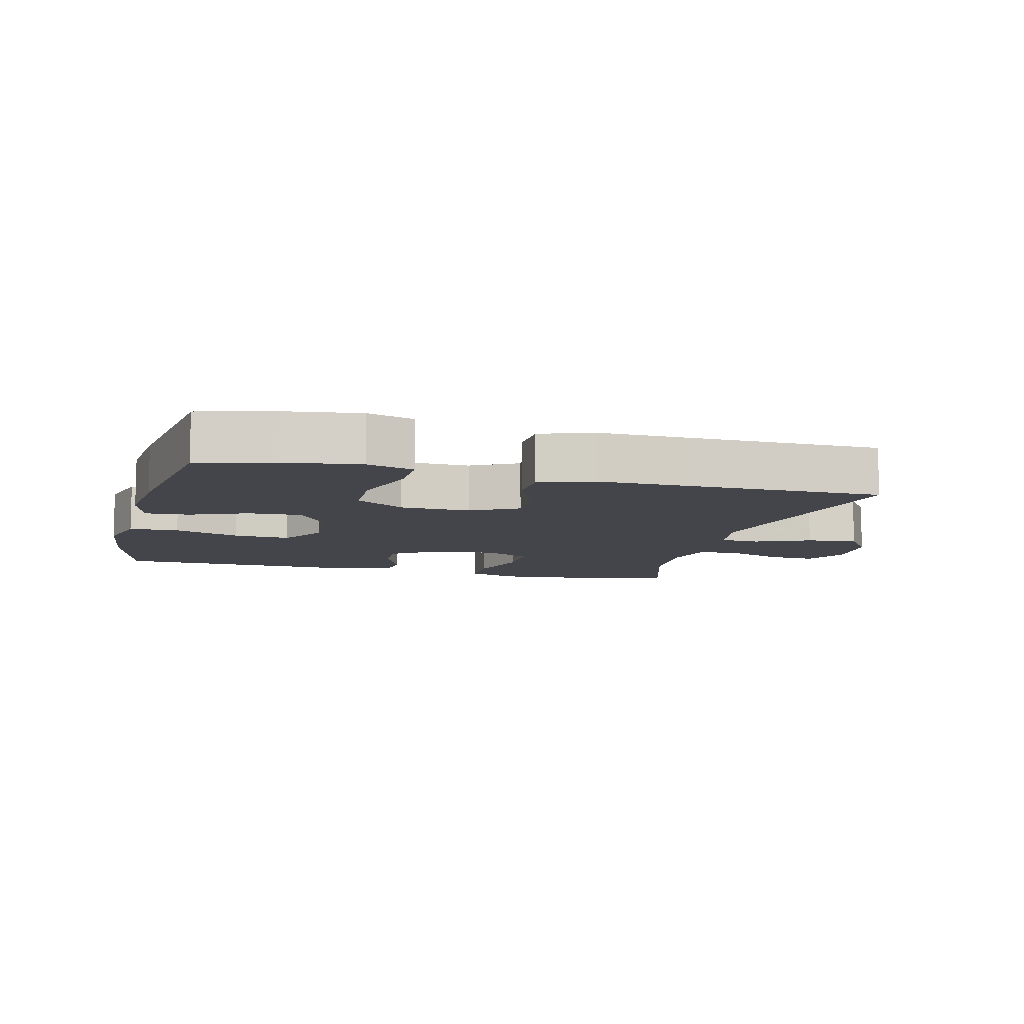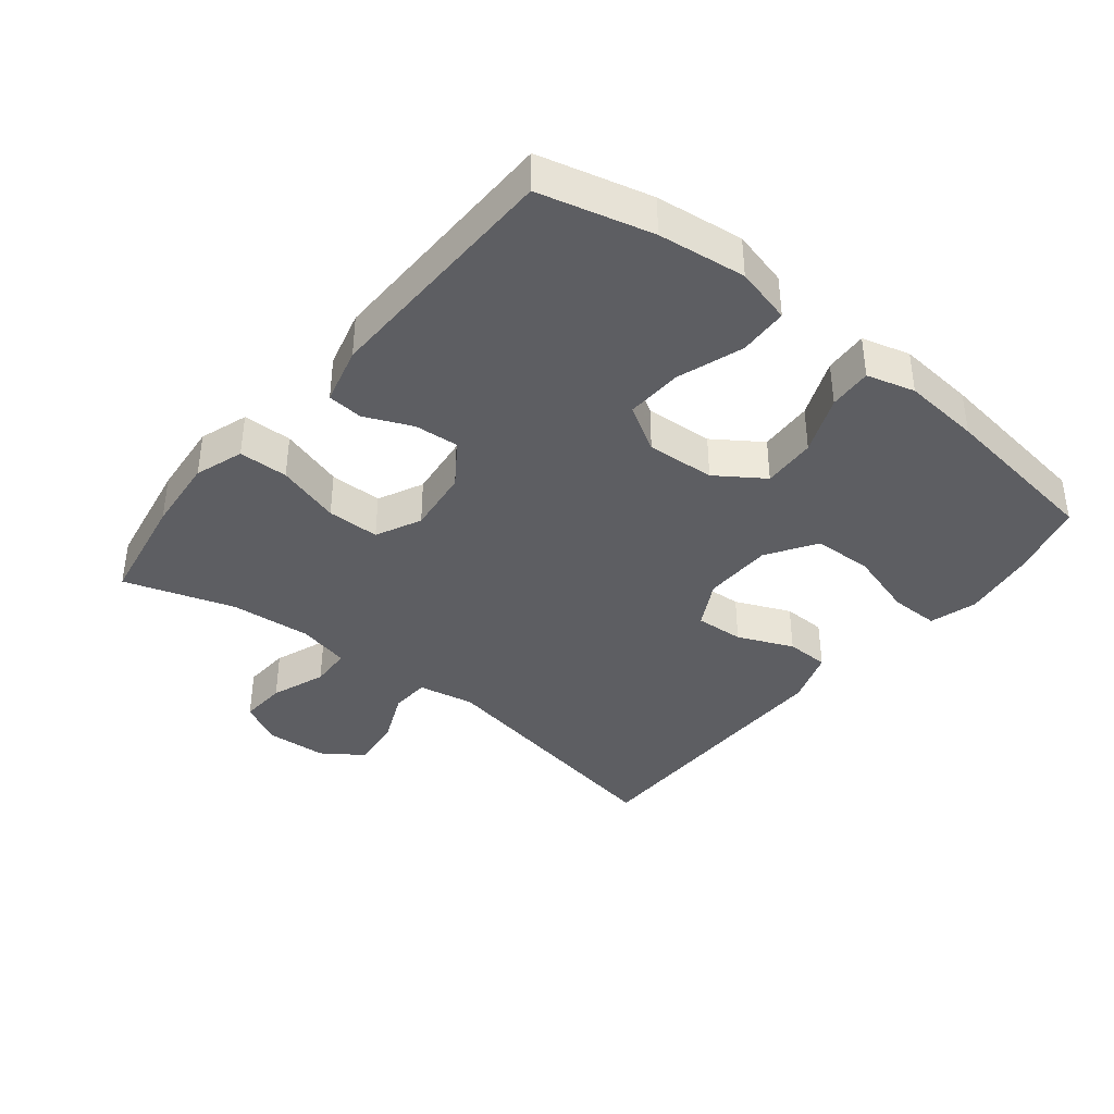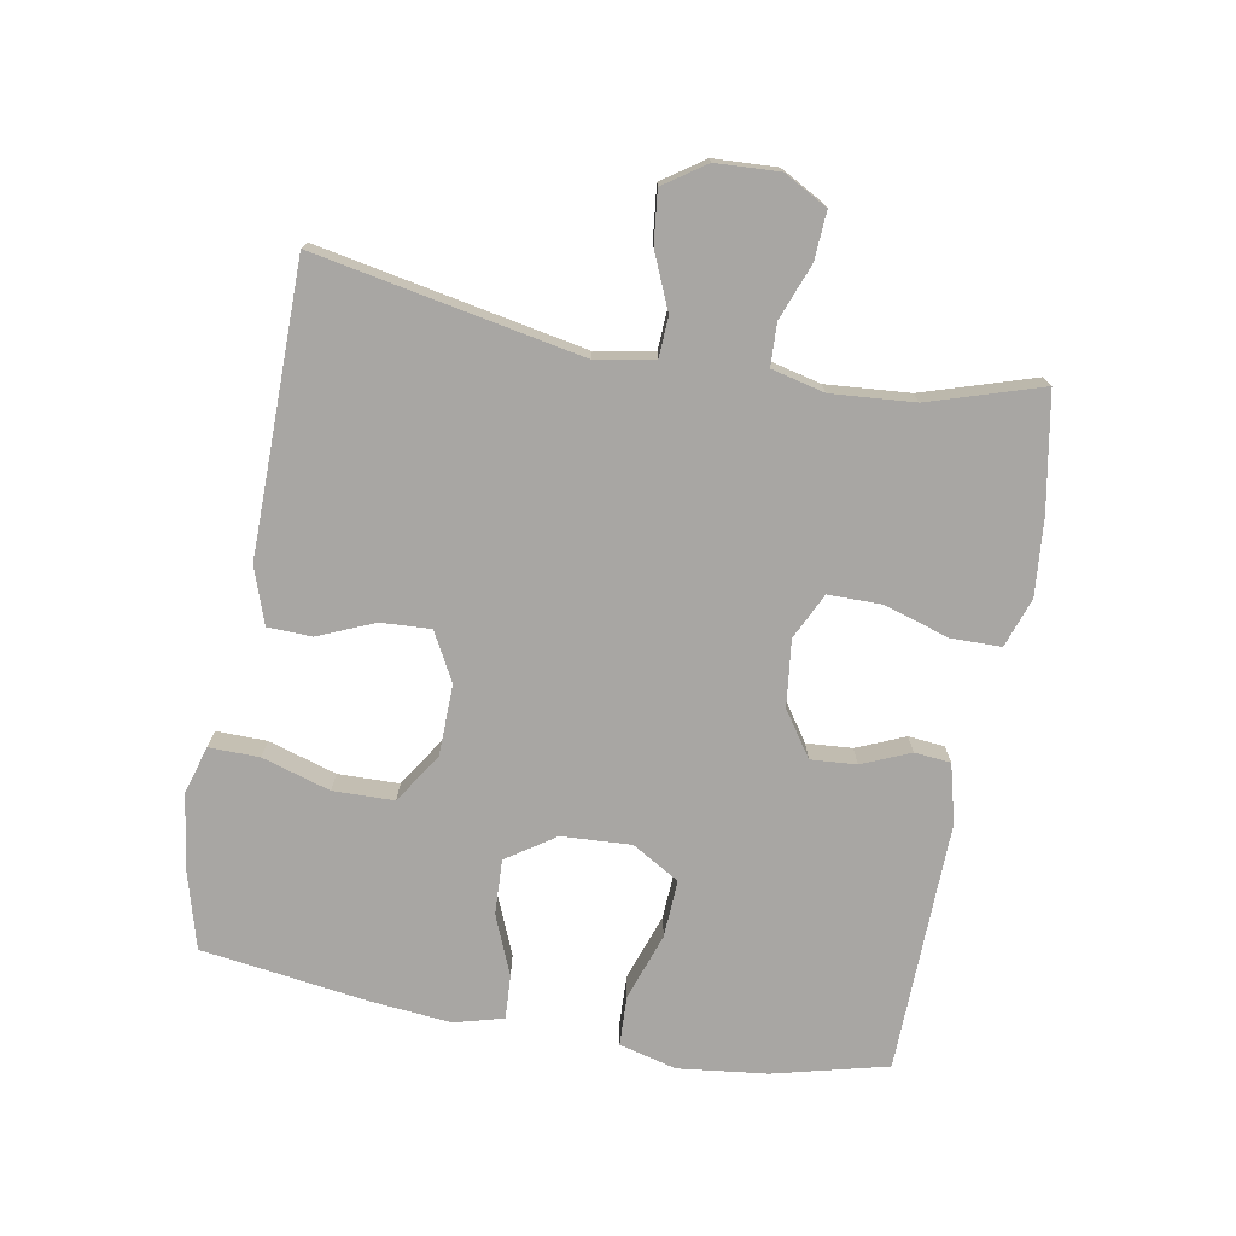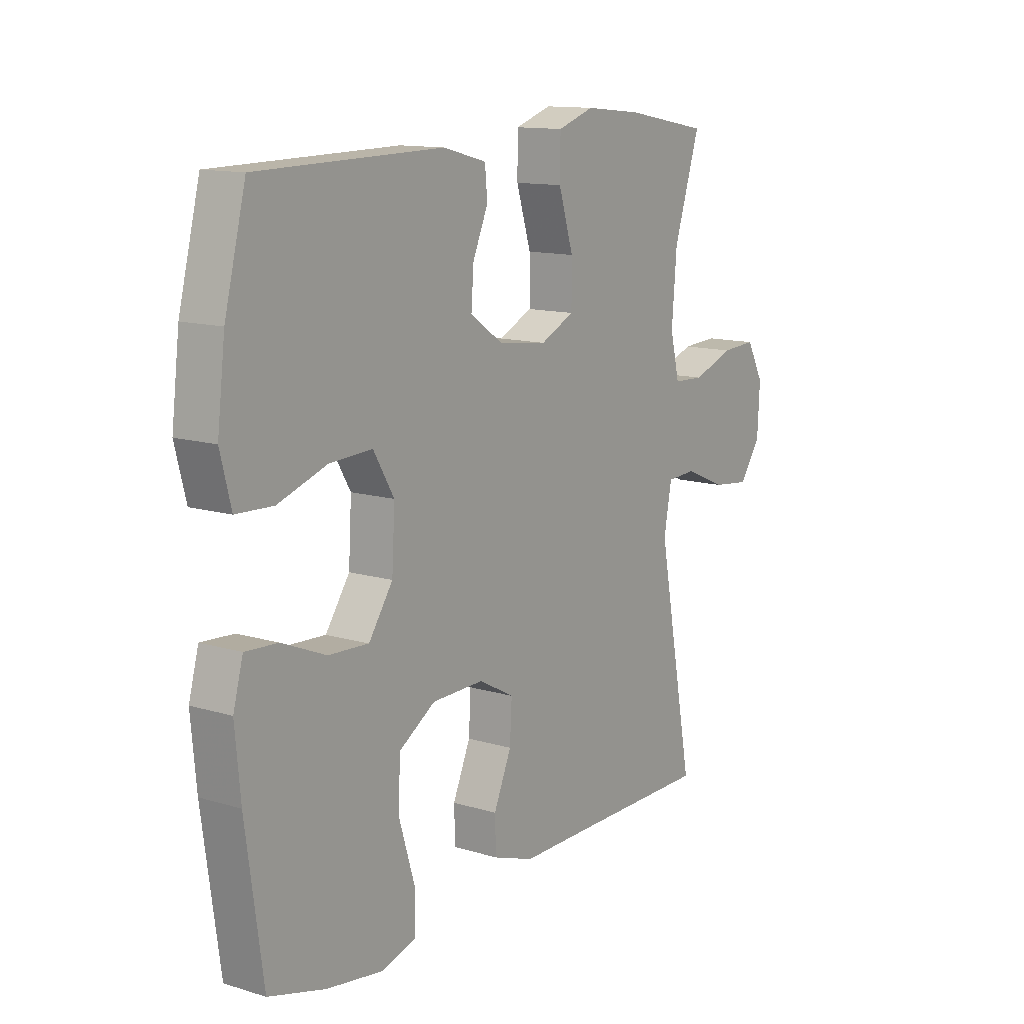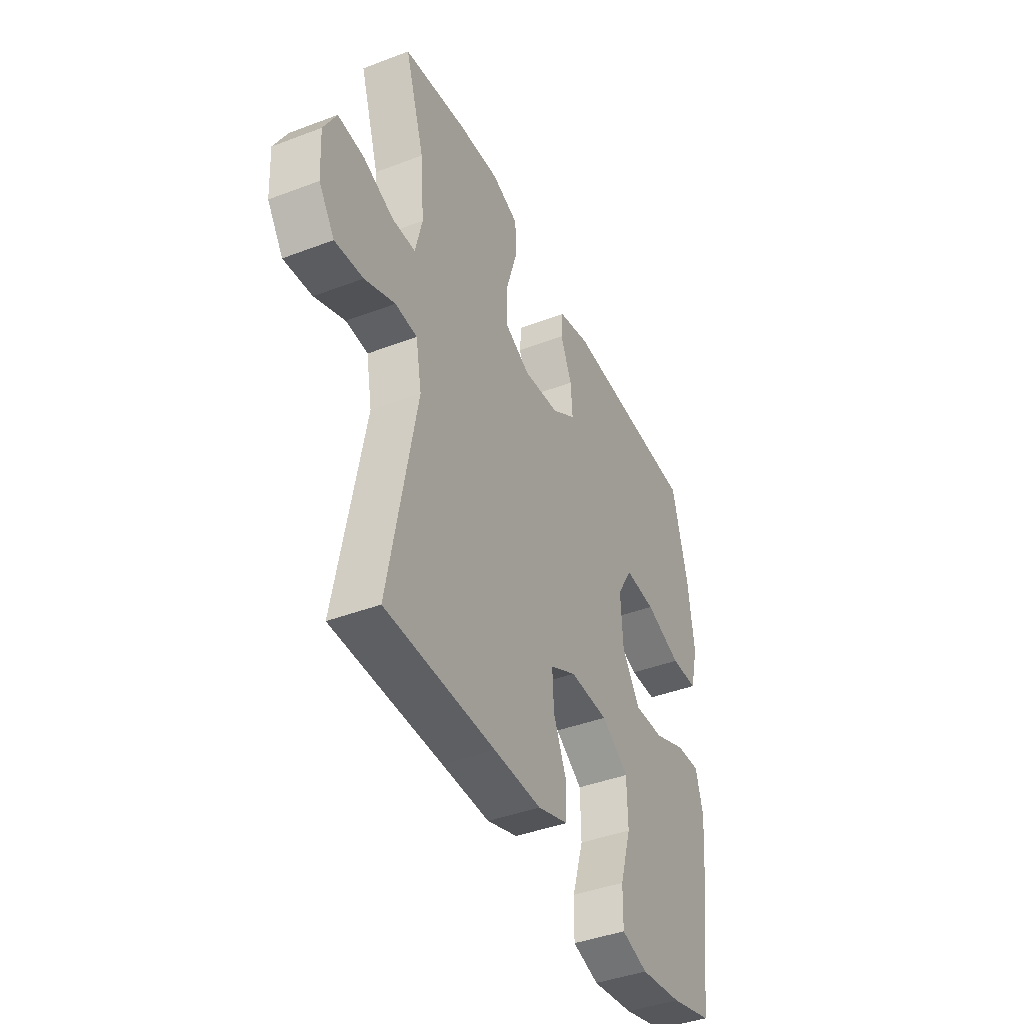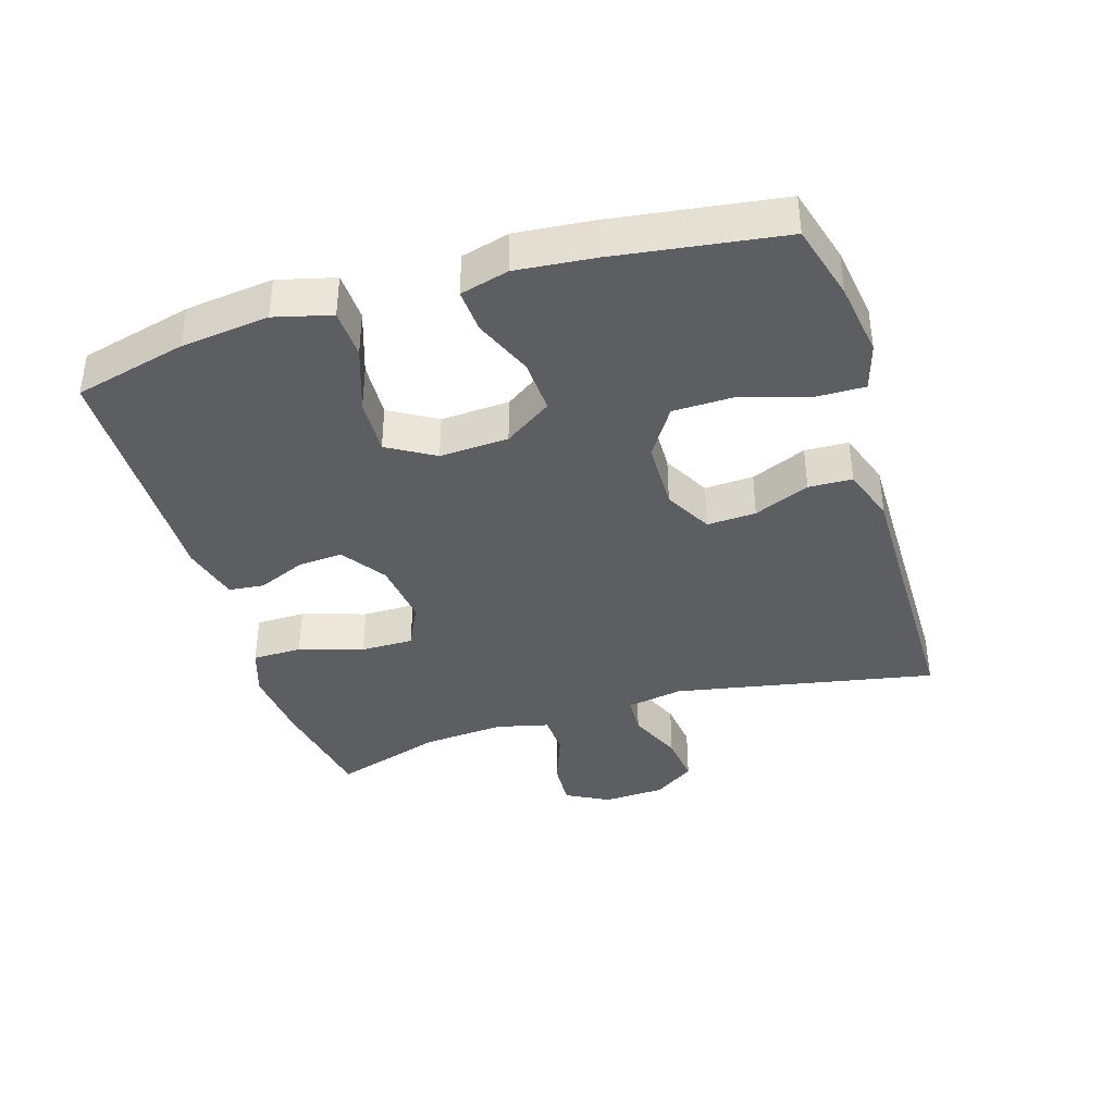
<metadata>
{"format":"obj","ext":"obj","renderer":"f3d","projection":"perspective","resolution":1024,"background":"white","views":[{"elev":-9.2,"azim":165.3,"up":"+Y"},{"elev":-38.7,"azim":51.2,"up":"+Y"},{"elev":-74.3,"azim":-100.4,"up":"+Y"},{"elev":12.7,"azim":124.9,"up":"+Z"},{"elev":-41.8,"azim":-65.4,"up":"+Z"},{"elev":-38.5,"azim":107.0,"up":"+Y"}]}
</metadata>
<code>
v -0.5 0.07 -0.5
v -0.425 0.07 -0.103
v -0.441 0.07 -0.017
v -0.501 0.07 -0.014
v -0.584 0.07 -0.05
v -0.661 0.07 -0.059
v -0.704 0.07 0.003
v -0.709 0.07 0.097
v -0.674 0.07 0.162
v -0.602 0.07 0.158
v -0.519 0.07 0.127
v -0.456 0.07 0.13
v -0.437 0.07 0.209
v -0.447 0.07 0.333
v -0.5 0.07 0.5
v -0.328 0.07 0.531
v -0.213 0.07 0.542
v -0.139 0.07 0.517
v -0.138 0.07 0.442
v -0.168 0.07 0.345
v -0.168 0.07 0.265
v -0.099 0.07 0.232
v 0 0.07 0.244
v 0.067 0.07 0.29
v 0.062 0.07 0.358
v 0.031 0.07 0.43
v 0.036 0.07 0.484
v 0.124 0.07 0.507
v 0.5 0.07 0.5
v 0.543 0.07 0.33
v 0.559 0.07 0.197
v 0.537 0.07 0.111
v 0.462 0.07 0.108
v 0.362 0.07 0.142
v 0.276 0.07 0.146
v 0.234 0.07 0.075
v 0.24 0.07 -0.029
v 0.289 0.07 -0.101
v 0.371 0.07 -0.097
v 0.46 0.07 -0.06
v 0.526 0.07 -0.056
v 0.546 0.07 -0.129
v 0.535 0.07 -0.247
v 0.5 0.07 -0.5
v 0.385 0.07 -0.532
v 0.271 0.07 -0.549
v 0.199 0.07 -0.528
v 0.2 0.07 -0.453
v 0.231 0.07 -0.351
v 0.229 0.07 -0.26
v 0.154 0.07 -0.212
v 0.048 0.07 -0.21
v -0.024 0.07 -0.249
v -0.02 0.07 -0.323
v 0.016 0.07 -0.407
v 0.014 0.07 -0.473
v -0.07 0.07 -0.502
v -0.201 0.07 -0.501
v -0.5 0 -0.5
v -0.425 0 -0.103
v -0.441 0 -0.017
v -0.501 0 -0.014
v -0.584 0 -0.05
v -0.661 0 -0.059
v -0.704 0 0.003
v -0.709 0 0.097
v -0.674 0 0.162
v -0.602 0 0.158
v -0.519 0 0.127
v -0.456 0 0.13
v -0.437 0 0.209
v -0.447 0 0.333
v -0.5 0 0.5
v -0.328 0 0.531
v -0.213 0 0.542
v -0.139 0 0.517
v -0.138 0 0.442
v -0.168 0 0.345
v -0.168 0 0.265
v -0.099 0 0.232
v 0 0 0.244
v 0.067 0 0.29
v 0.062 0 0.358
v 0.031 0 0.43
v 0.036 0 0.484
v 0.124 0 0.507
v 0.5 0 0.5
v 0.543 0 0.33
v 0.559 0 0.197
v 0.537 0 0.111
v 0.462 0 0.108
v 0.362 0 0.142
v 0.276 0 0.146
v 0.234 0 0.075
v 0.24 0 -0.029
v 0.289 0 -0.101
v 0.371 0 -0.097
v 0.46 0 -0.06
v 0.526 0 -0.056
v 0.546 0 -0.129
v 0.535 0 -0.247
v 0.5 0 -0.5
v 0.385 0 -0.532
v 0.271 0 -0.549
v 0.199 0 -0.528
v 0.2 0 -0.453
v 0.231 0 -0.351
v 0.229 0 -0.26
v 0.154 0 -0.212
v 0.048 0 -0.21
v -0.024 0 -0.249
v -0.02 0 -0.323
v 0.016 0 -0.407
v 0.014 0 -0.473
v -0.07 0 -0.502
v -0.201 0 -0.501
f 55 56 57 58
f 54 55 58 1
f 53 54 1 2
f 52 53 2 3
f 51 52 3
f 46 47 48 49
f 46 49 50
f 45 46 50
f 44 45 50
f 43 44 50
f 42 43 50 51
f 39 40 41 42
f 38 39 42 51
f 31 32 33 34
f 31 34 35
f 30 31 35
f 29 30 35
f 28 29 35
f 25 26 27 28
f 24 25 28 35
f 23 24 35 36
f 17 18 19 20
f 17 20 21
f 14 15 16 17
f 13 14 17 21
f 12 13 21 22
f 8 9 10 11
f 8 11 12
f 7 8 12
f 4 5 6 7
f 3 4 7 12
f 37 38 51 3
f 22 23 36 37
f 3 12 22 37
f 116 115 114 113
f 59 116 113 112
f 60 59 112 111
f 61 60 111 110
f 61 110 109
f 107 106 105 104
f 108 107 104
f 108 104 103
f 108 103 102
f 108 102 101
f 109 108 101 100
f 100 99 98 97
f 109 100 97 96
f 92 91 90 89
f 93 92 89
f 93 89 88
f 93 88 87
f 93 87 86
f 86 85 84 83
f 93 86 83 82
f 94 93 82 81
f 78 77 76 75
f 79 78 75
f 75 74 73 72
f 79 75 72 71
f 80 79 71 70
f 69 68 67 66
f 70 69 66
f 70 66 65
f 65 64 63 62
f 70 65 62 61
f 61 109 96 95
f 95 94 81 80
f 95 80 70 61
f 1 59 60 2
f 2 60 61 3
f 3 61 62 4
f 4 62 63 5
f 5 63 64 6
f 6 64 65 7
f 7 65 66 8
f 8 66 67 9
f 9 67 68 10
f 10 68 69 11
f 11 69 70 12
f 12 70 71 13
f 13 71 72 14
f 14 72 73 15
f 15 73 74 16
f 16 74 75 17
f 17 75 76 18
f 18 76 77 19
f 19 77 78 20
f 20 78 79 21
f 21 79 80 22
f 22 80 81 23
f 23 81 82 24
f 24 82 83 25
f 25 83 84 26
f 26 84 85 27
f 27 85 86 28
f 28 86 87 29
f 29 87 88 30
f 30 88 89 31
f 31 89 90 32
f 32 90 91 33
f 33 91 92 34
f 34 92 93 35
f 35 93 94 36
f 36 94 95 37
f 37 95 96 38
f 38 96 97 39
f 39 97 98 40
f 40 98 99 41
f 41 99 100 42
f 42 100 101 43
f 43 101 102 44
f 44 102 103 45
f 45 103 104 46
f 46 104 105 47
f 47 105 106 48
f 48 106 107 49
f 49 107 108 50
f 50 108 109 51
f 51 109 110 52
f 52 110 111 53
f 53 111 112 54
f 54 112 113 55
f 55 113 114 56
f 56 114 115 57
f 57 115 116 58
f 58 116 59 1

</code>
